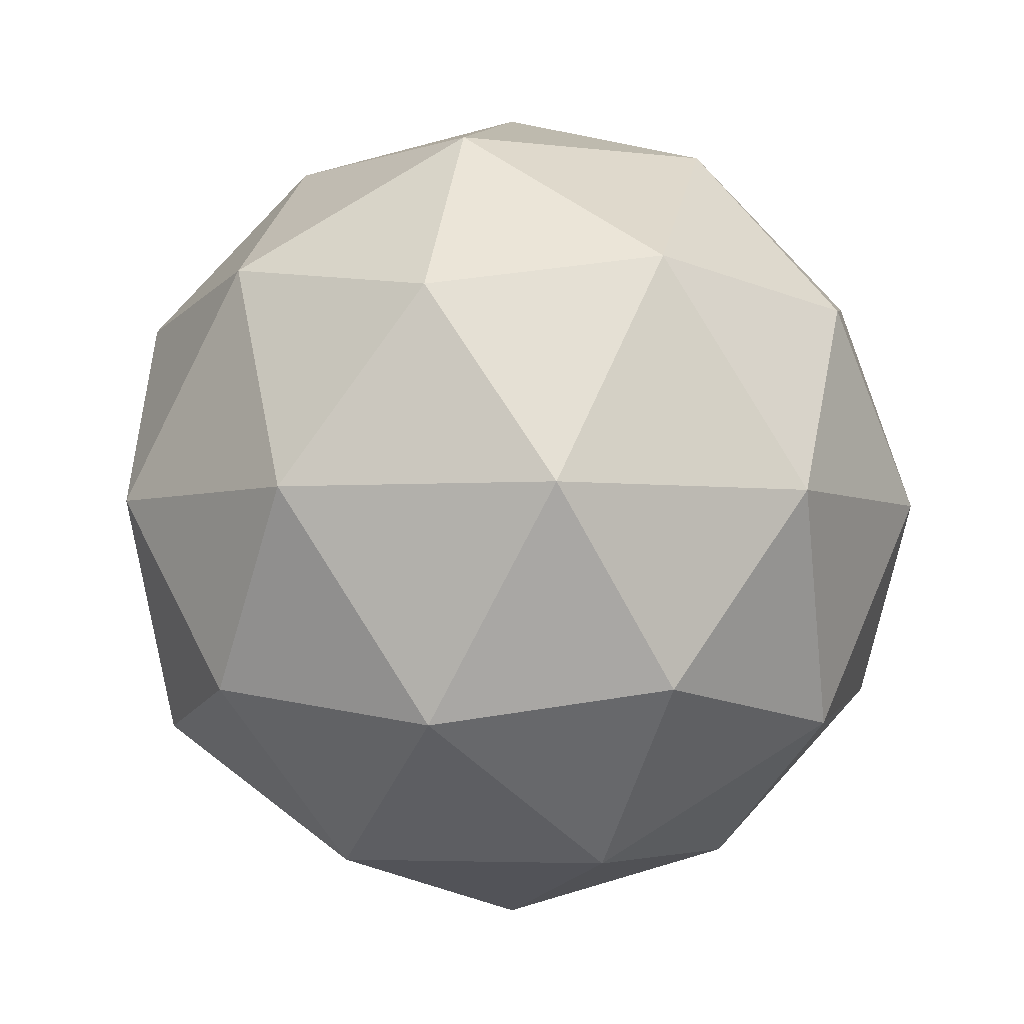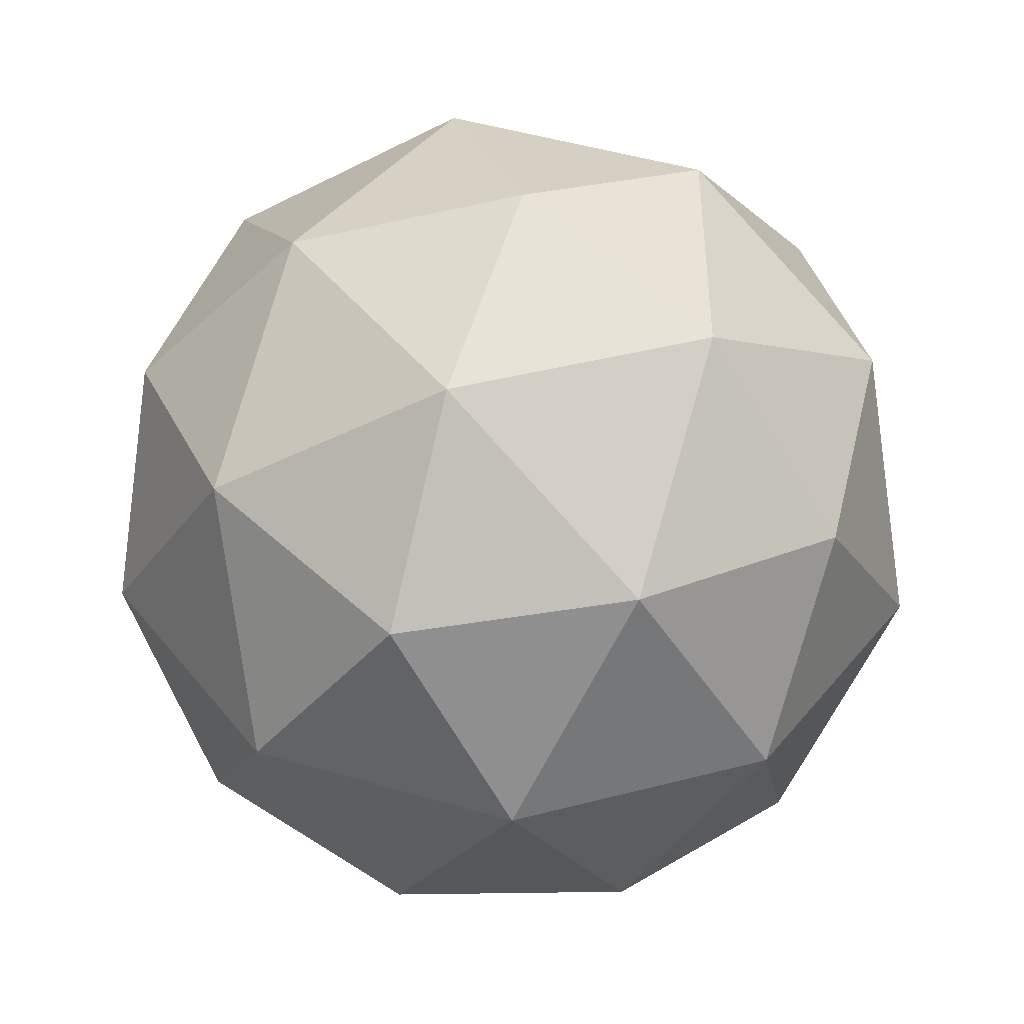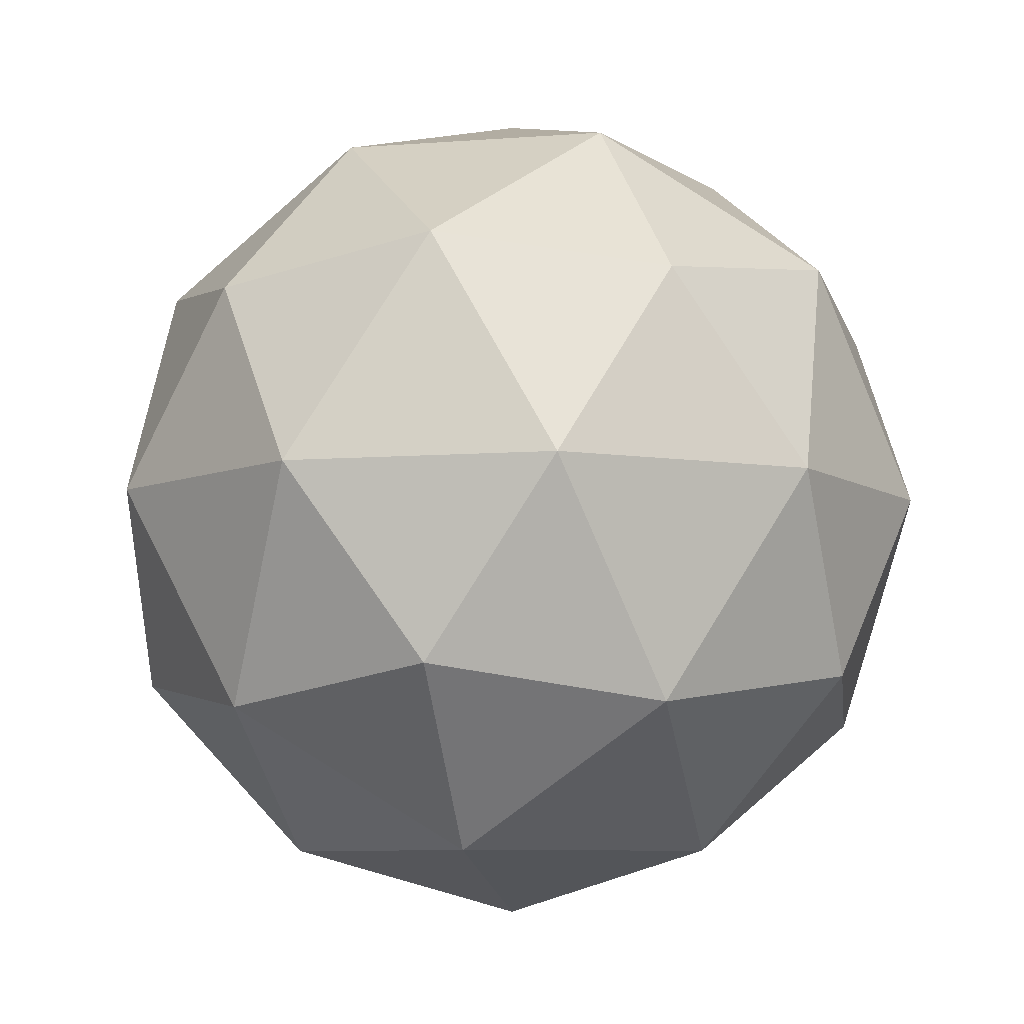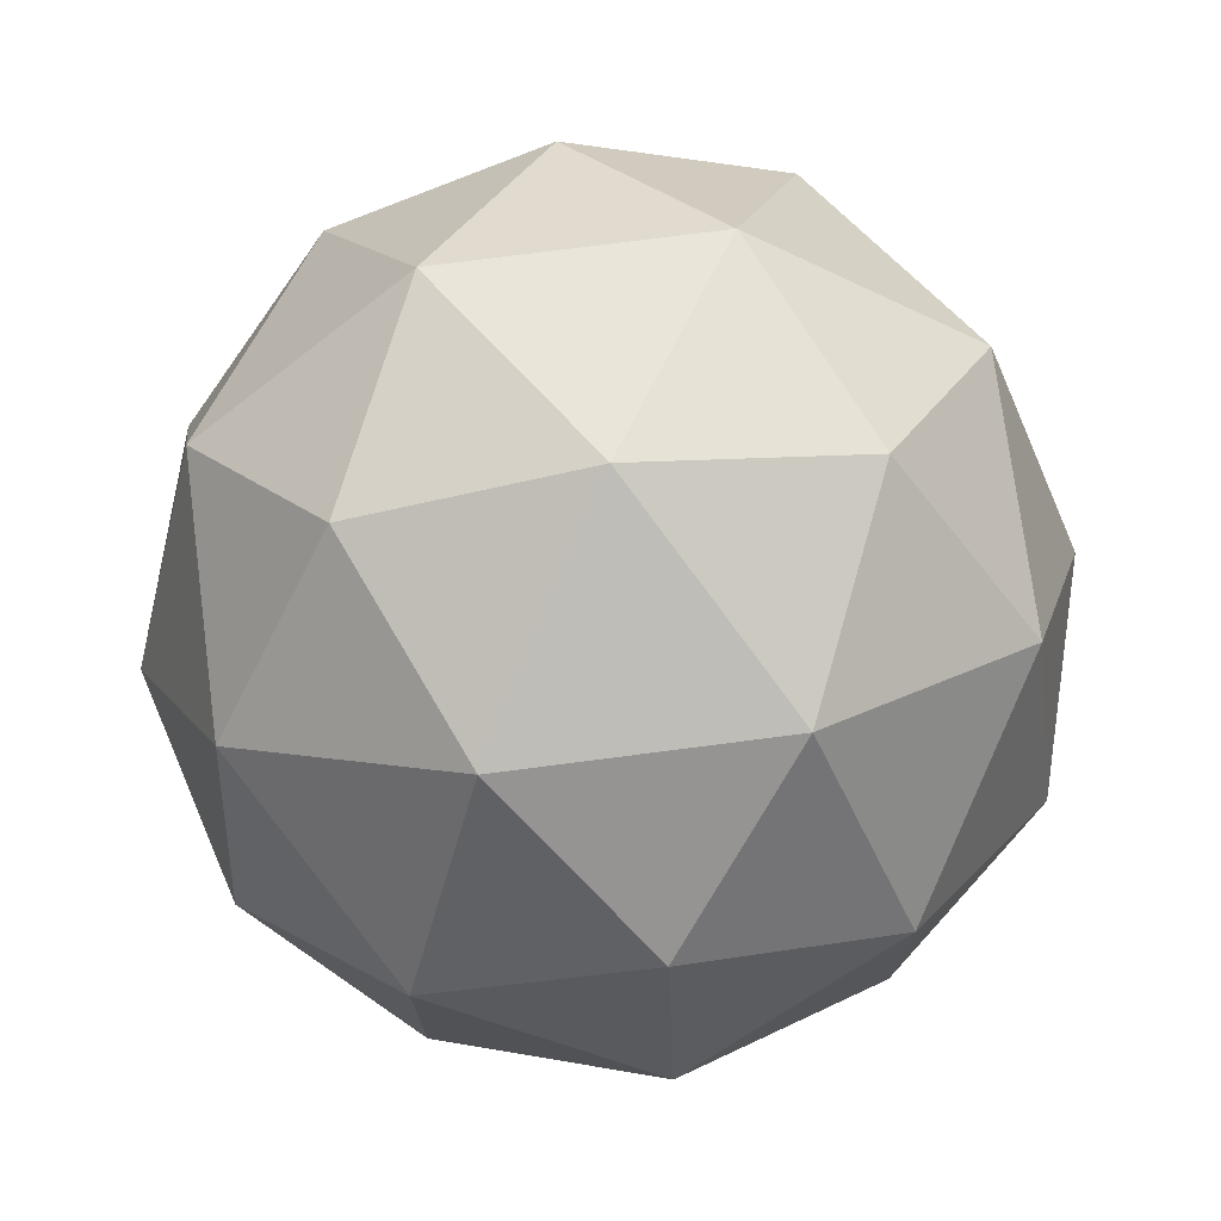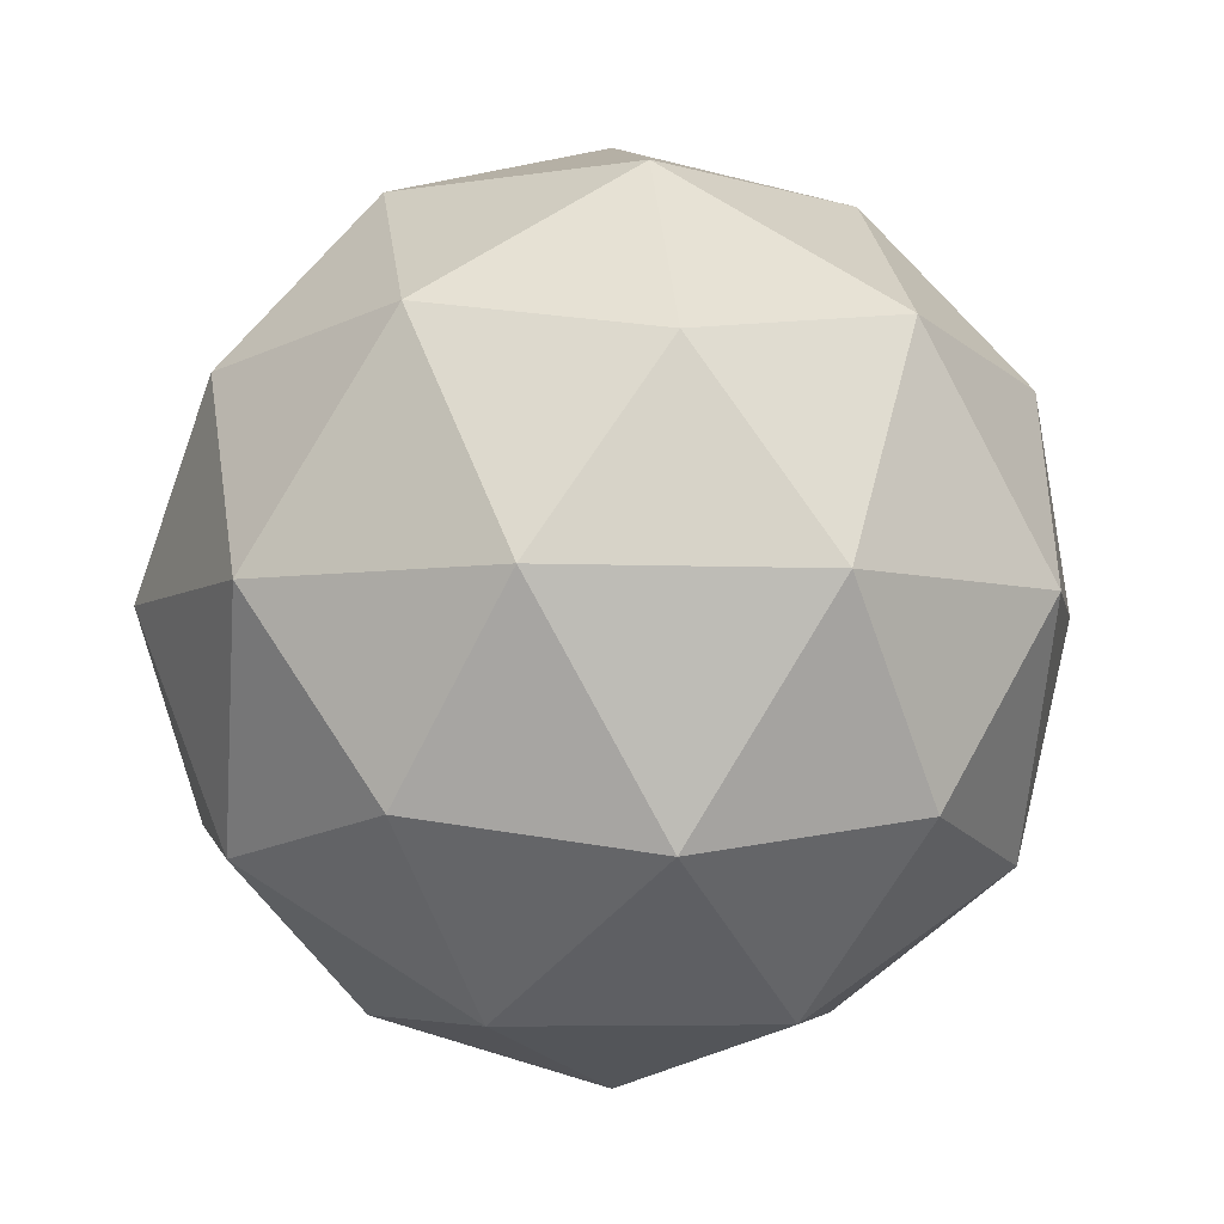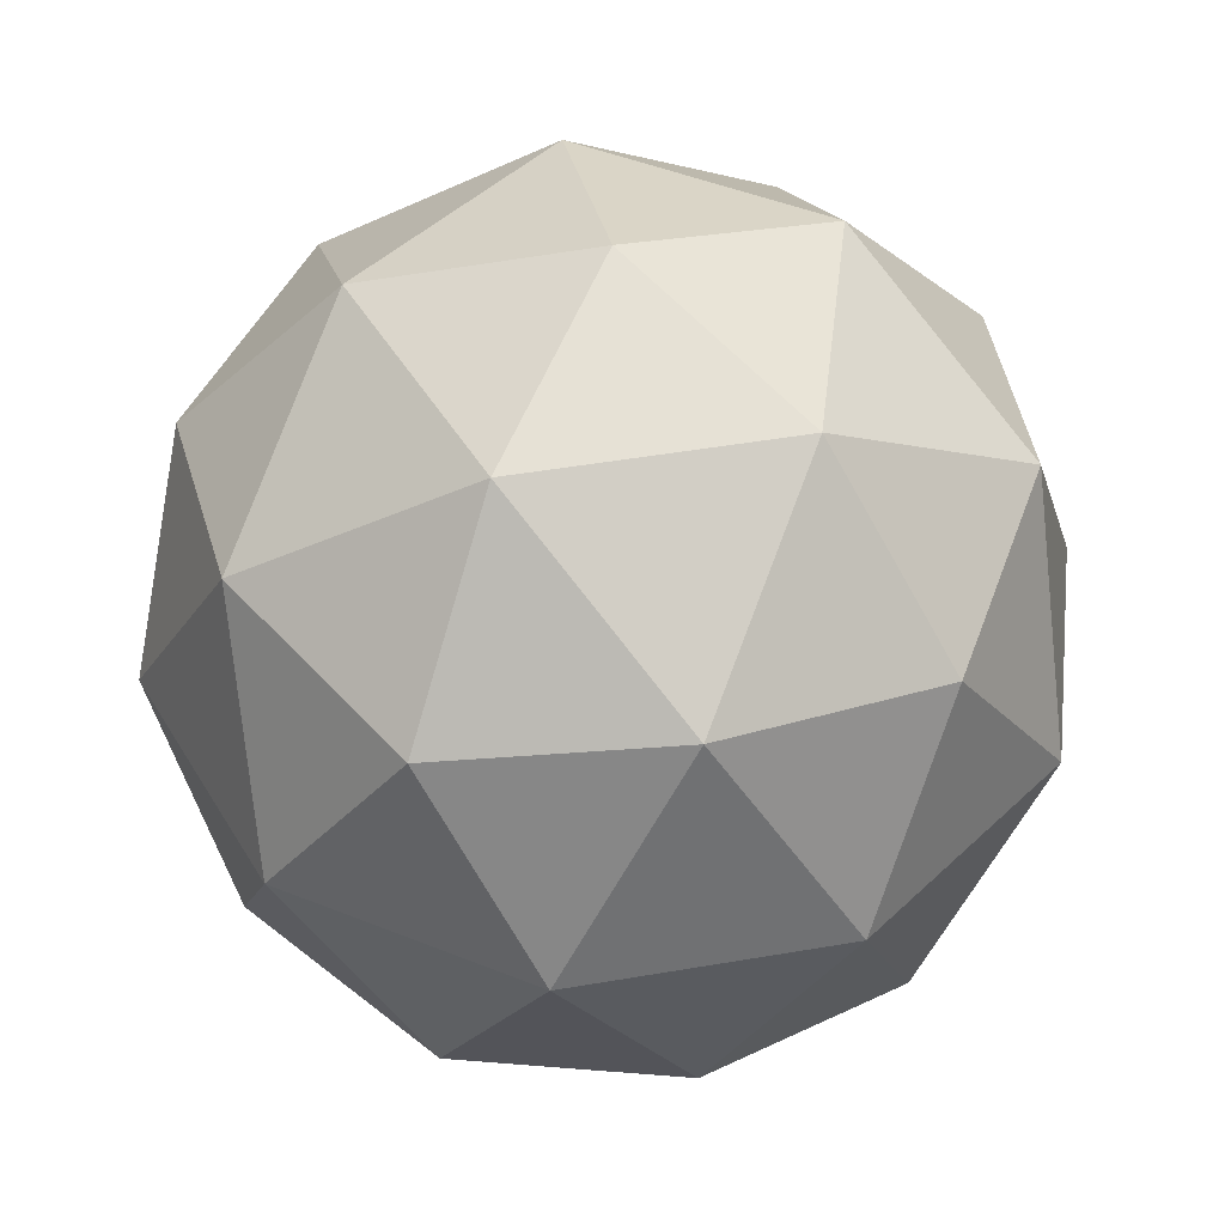
<metadata>
{"format":"obj","ext":"obj","renderer":"f3d","projection":"perspective","resolution":1024,"background":"white","views":[{"elev":-3.8,"azim":-41.5,"up":"+Y"},{"elev":-45.9,"azim":-1.4,"up":"+Z"},{"elev":-7.6,"azim":138.4,"up":"+Y"},{"elev":74.5,"azim":-129.1,"up":"+Z"},{"elev":-5.1,"azim":153.9,"up":"+Y"},{"elev":46.2,"azim":42.8,"up":"+Y"}]}
</metadata>
<code>
o Icosphere_Icosphere.001
v -0.1159 0.9967 -0.2654
v -0.3577 0.9118 -0.441
v -0.0236 0.9118 -0.5496
v -0.5272 0.6825 -0.5642
v -0.5994 0.7271 -0.2654
v 0.1829 0.9118 -0.2654
v -0.0236 0.9118 0.01879
v -0.3577 0.9118 -0.08977
v -0.6565 0.4283 -0.4411
v 0.04116 0.6825 -0.7489
v -0.2654 0.7271 -0.7252
v -0.1159 0.4283 -0.8338
v 0.3924 0.6825 -0.2654
v 0.2752 0.7271 -0.5496
v 0.4246 0.4283 -0.4411
v 0.04116 0.6825 0.2181
v 0.2752 0.7271 0.01879
v 0.2182 0.4283 0.1944
v -0.5272 0.6825 0.03341
v -0.2654 0.7271 0.1944
v -0.45 0.4283 0.1944
v -0.45 0.4283 -0.7253
v 0.2182 0.4283 -0.7253
v 0.4246 0.4283 -0.08977
v -0.1159 0.4283 0.303
v -0.6565 0.4283 -0.09759
v -0.273 0.1741 -0.7489
v -0.504 0.1225 -0.5481
v -0.2083 -0.05521 -0.5496
v 0.2954 0.1741 -0.5642
v 0.03347 0.1295 -0.7252
v 0.1258 -0.05521 -0.441
v 0.2954 0.1741 0.03341
v 0.3676 0.1295 -0.2654
v 0.1258 -0.05521 -0.08977
v -0.273 0.1741 0.2181
v 0.03347 0.1295 0.1944
v -0.2083 -0.05521 0.01879
v -0.6243 0.1741 -0.2654
v -0.5071 0.1295 0.01879
v -0.4148 -0.05521 -0.2654
v -0.1159 -0.1401 -0.2654
f 1 3 2
f 4 5 2
f 1 6 3
f 1 7 6
f 1 8 7
f 4 9 5
f 10 12 11
f 13 15 14
f 16 18 17
f 19 21 20
f 4 22 9
f 10 23 12
f 13 24 15
f 16 25 18
f 19 26 21
f 27 29 28
f 30 32 31
f 33 35 34
f 36 38 37
f 39 41 40
f 41 42 38
f 41 38 40
f 40 38 36
f 38 42 35
f 38 35 37
f 37 35 33
f 35 42 32
f 35 32 34
f 34 32 30
f 32 42 29
f 32 29 31
f 31 29 27
f 29 42 41
f 29 41 28
f 28 41 39
f 26 39 40
f 26 40 21
f 21 40 36
f 25 36 37
f 25 37 18
f 18 37 33
f 24 33 34
f 24 34 15
f 15 34 30
f 23 30 31
f 23 31 12
f 12 31 27
f 22 27 28
f 22 28 9
f 9 28 39
f 21 36 25
f 21 25 20
f 20 25 16
f 18 33 24
f 18 24 17
f 17 24 13
f 15 30 23
f 15 23 14
f 14 23 10
f 12 27 22
f 12 22 11
f 11 22 4
f 9 39 26
f 9 26 5
f 5 26 19
f 8 19 20
f 8 20 7
f 7 20 16
f 7 16 17
f 7 17 6
f 6 17 13
f 6 13 14
f 6 14 3
f 3 14 10
f 5 19 8
f 5 8 2
f 2 8 1
f 3 10 11
f 3 11 2
f 2 11 4

</code>
